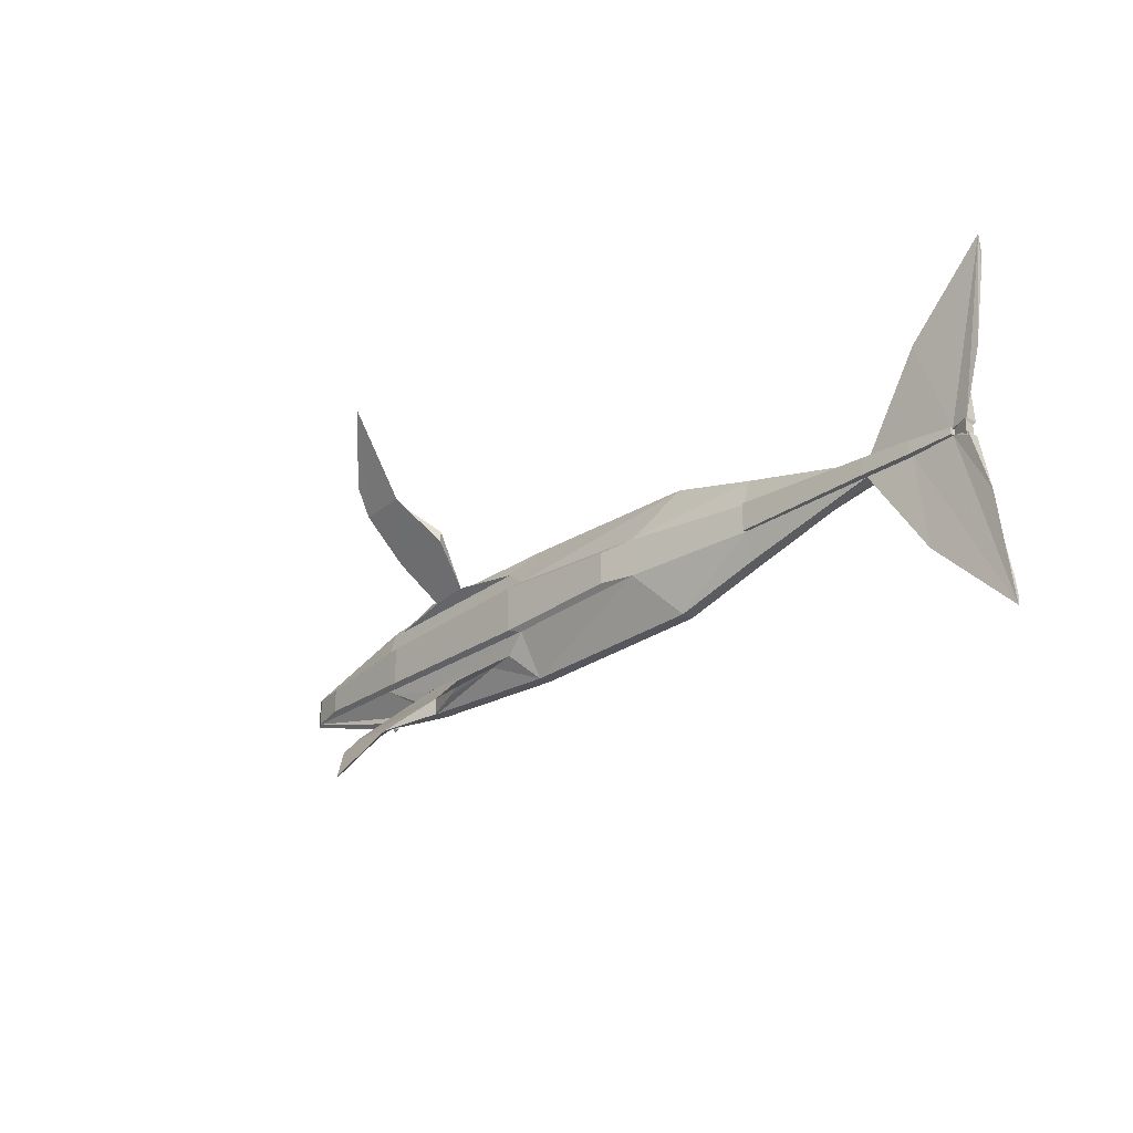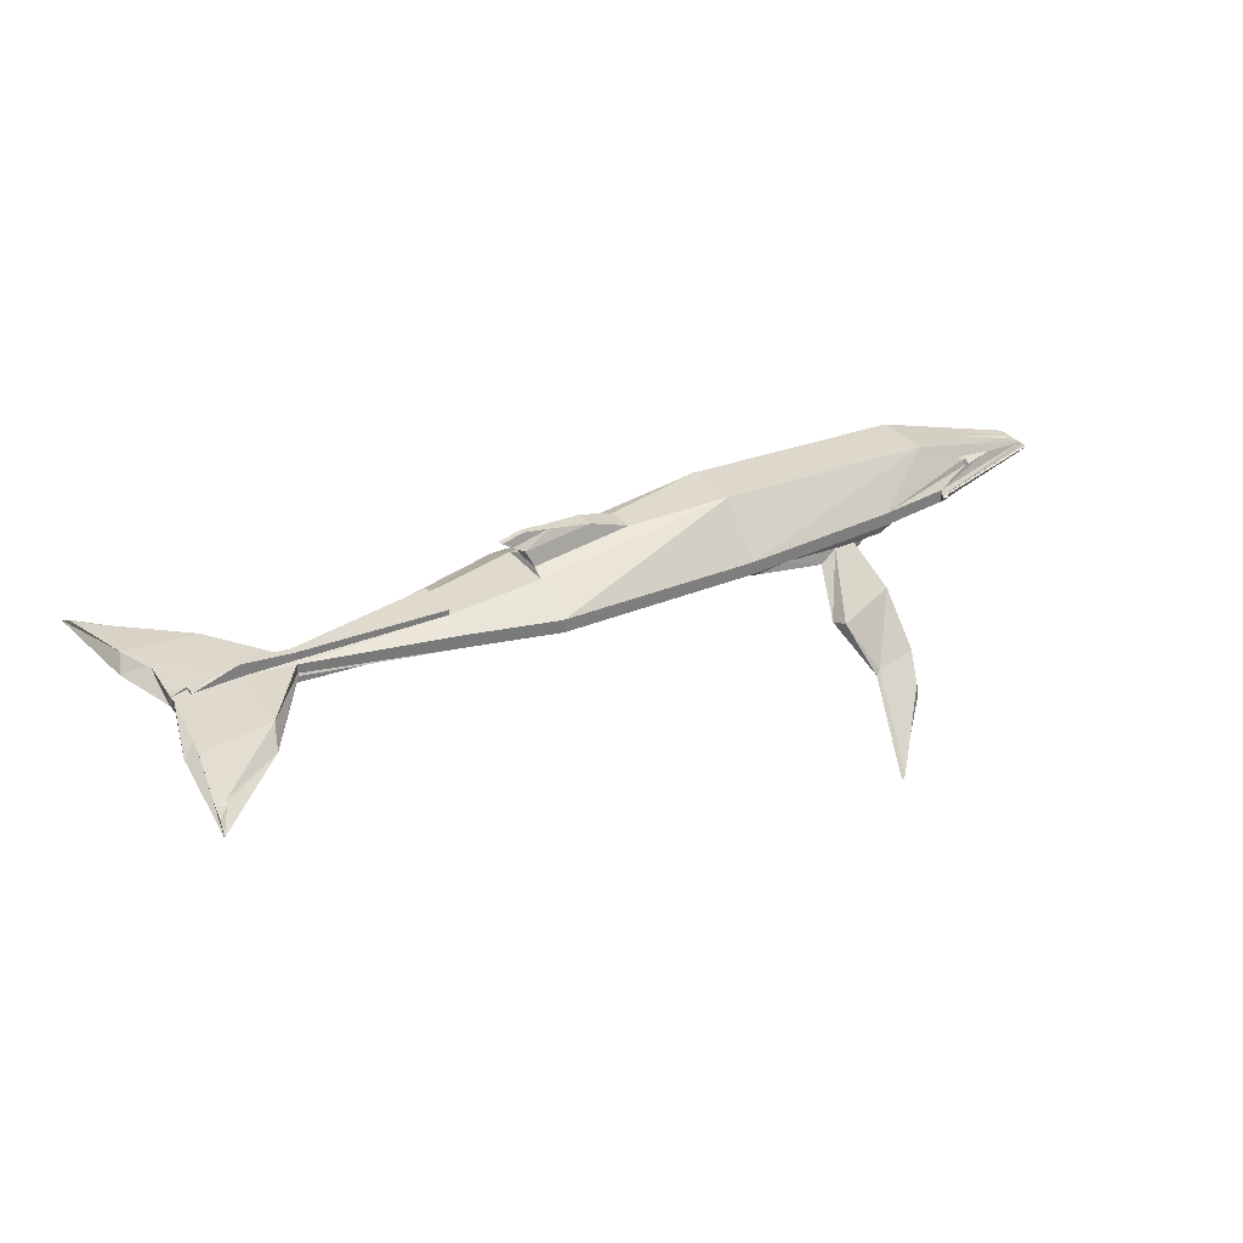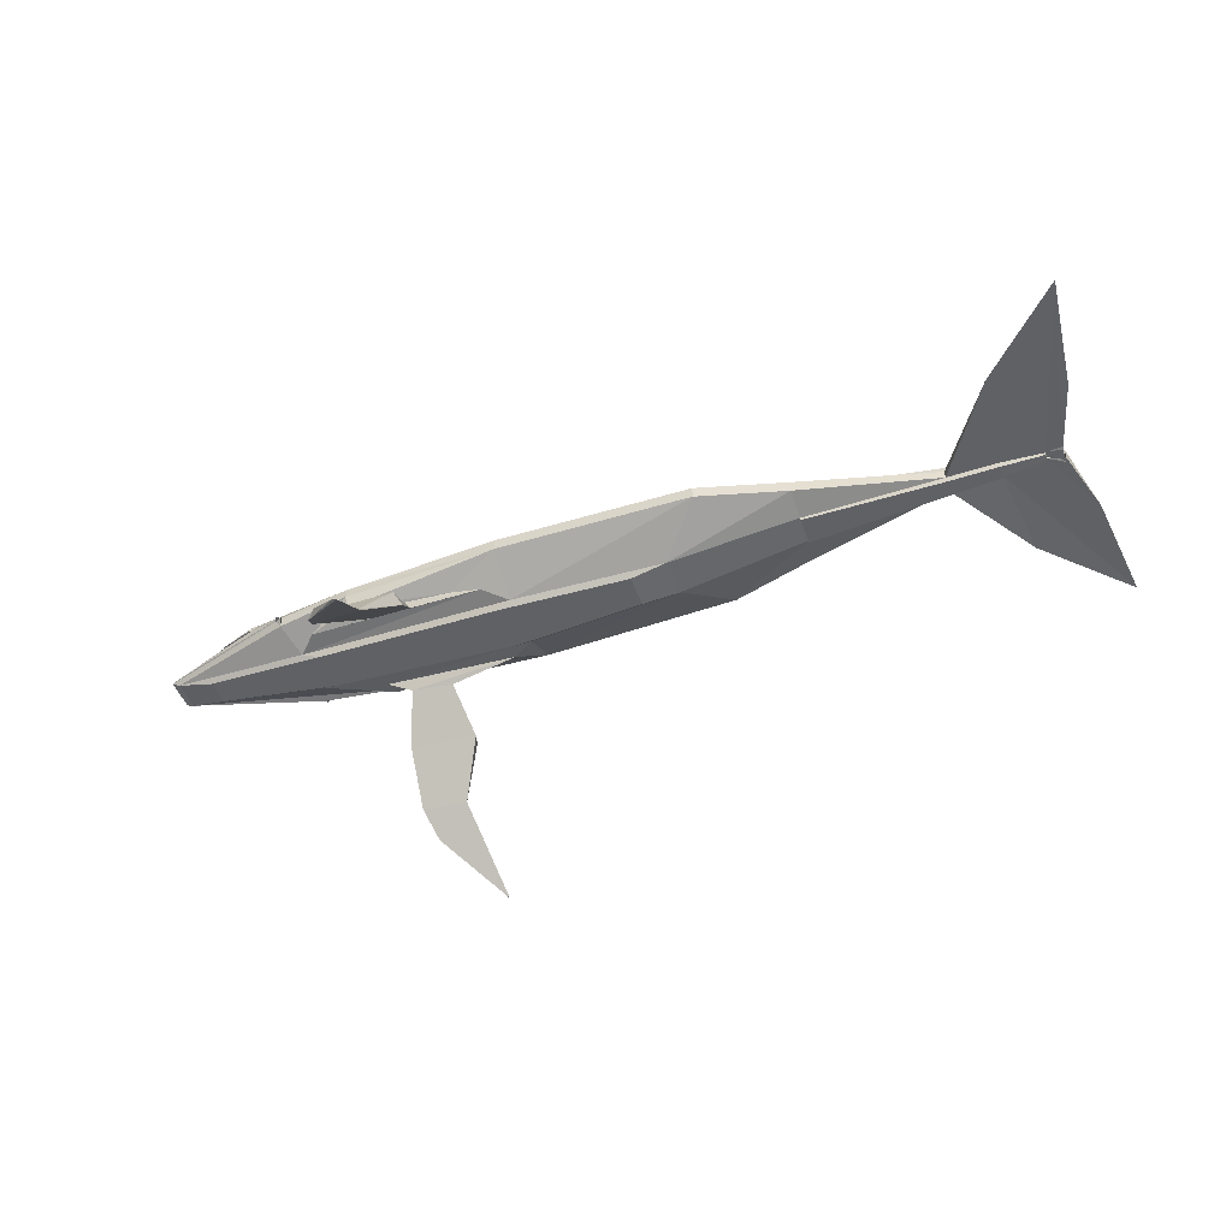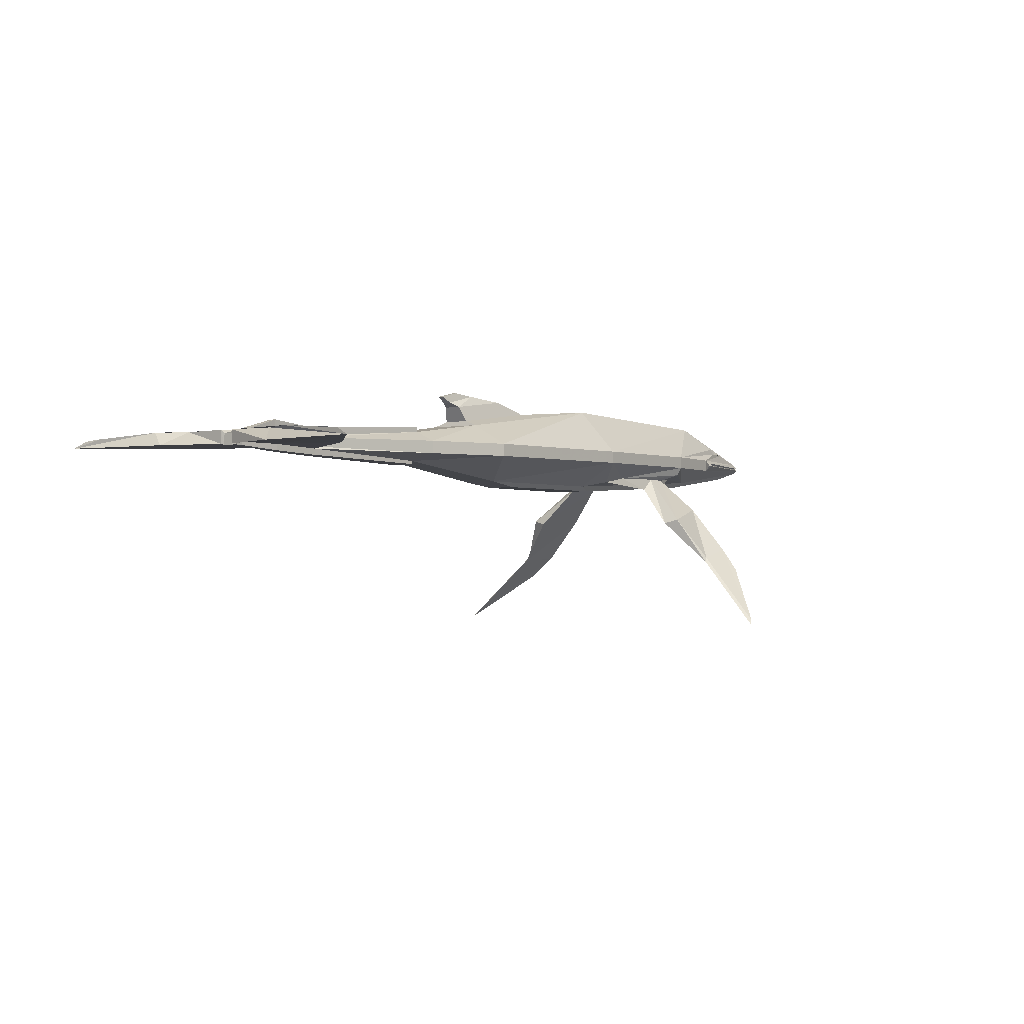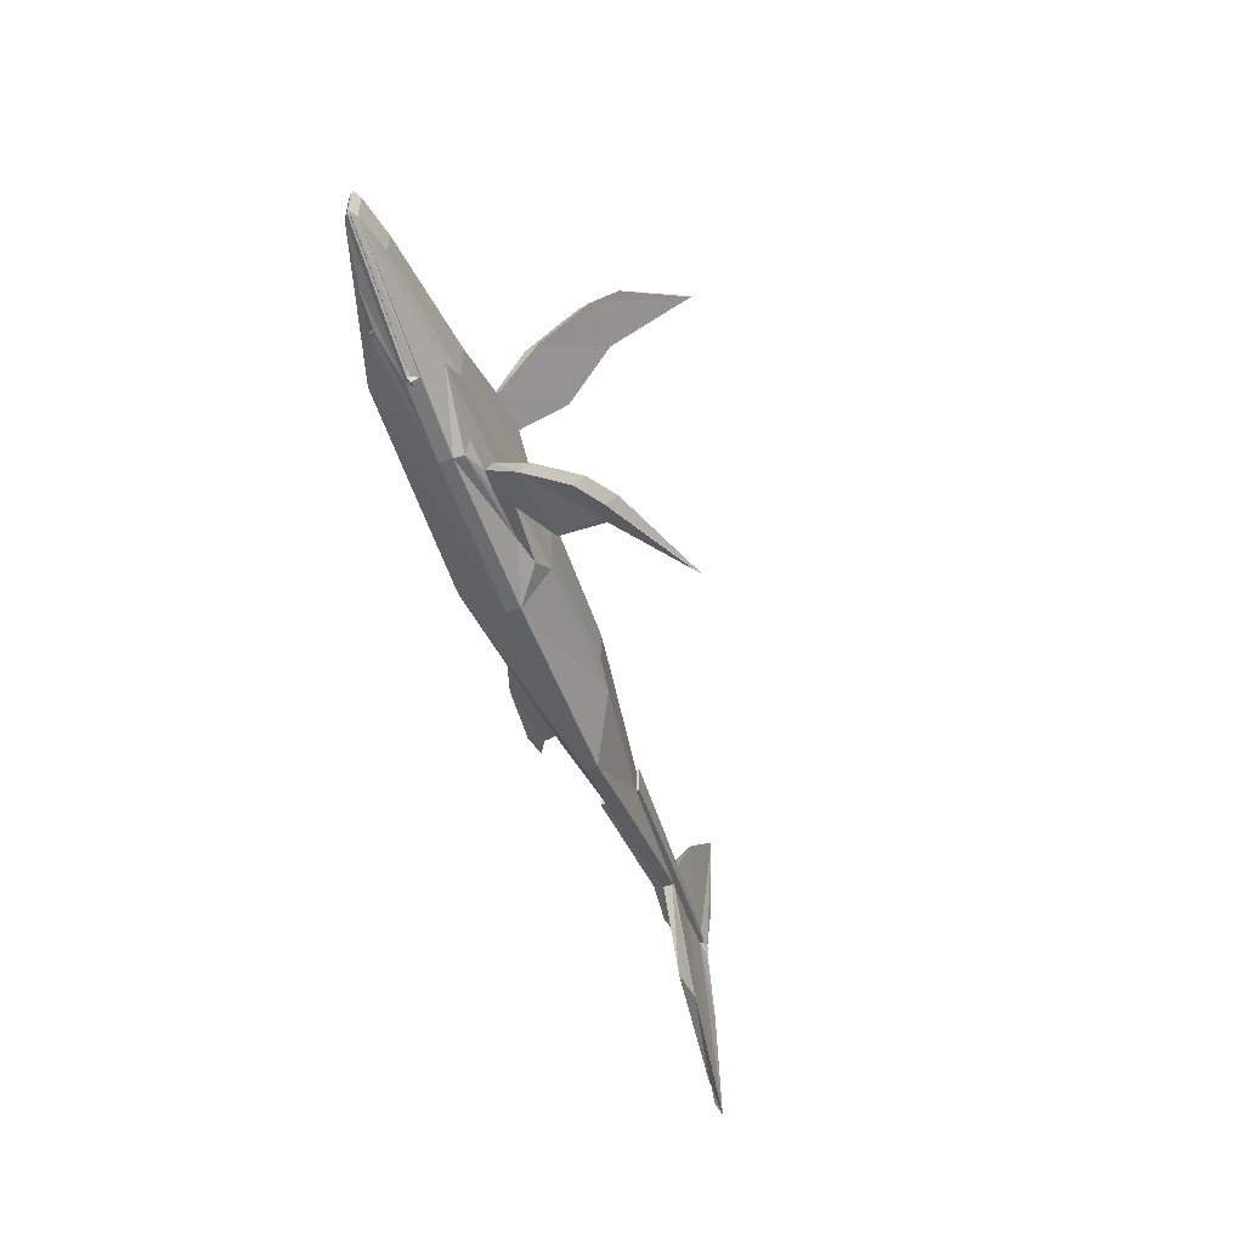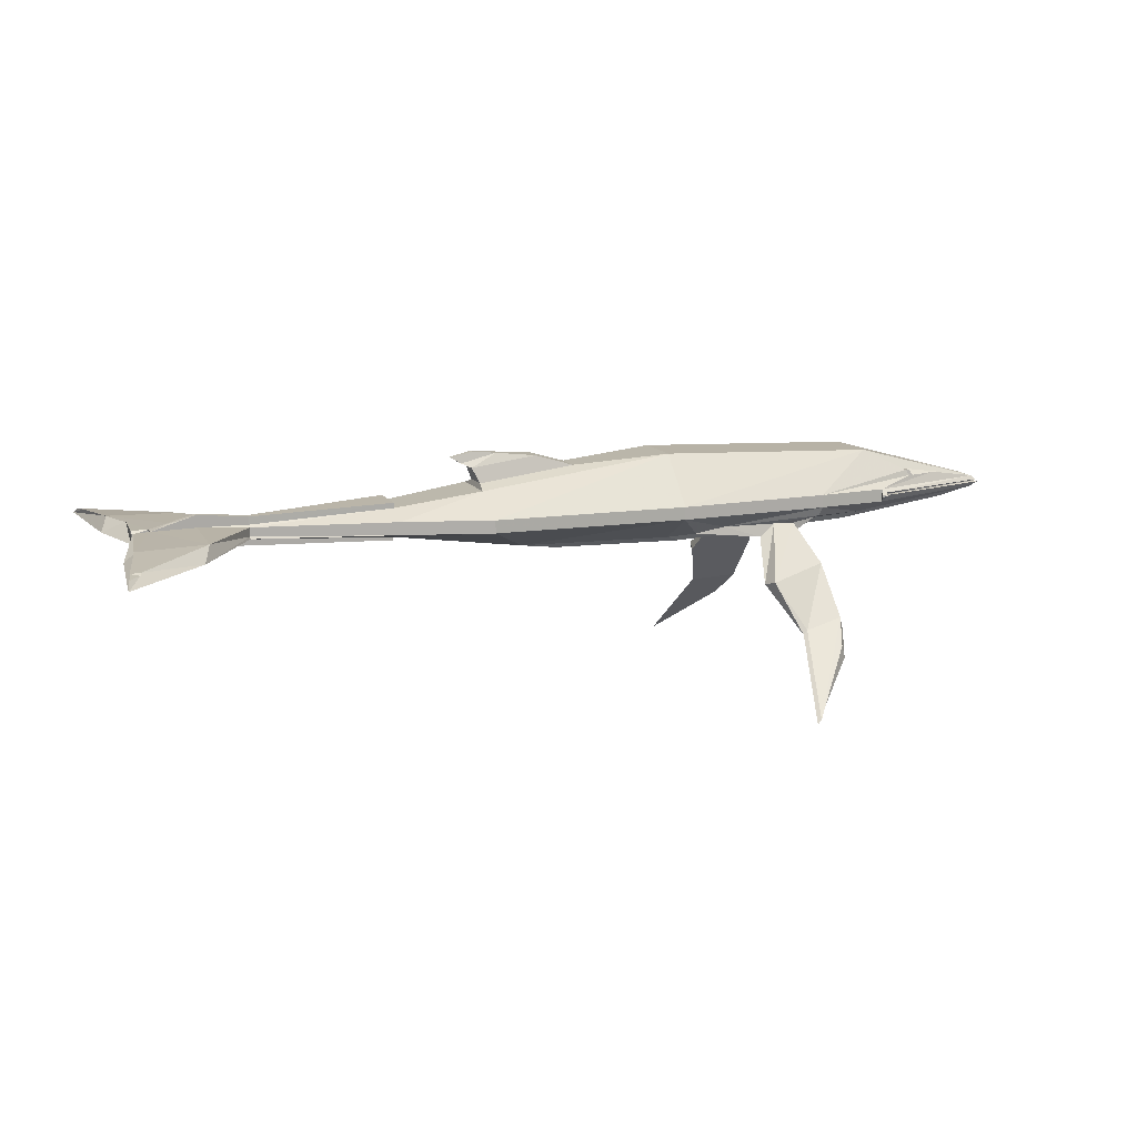
<metadata>
{"format":"obj","ext":"obj","renderer":"f3d","projection":"perspective","resolution":1024,"background":"white","views":[{"elev":-26.7,"azim":45.8,"up":"+Z"},{"elev":32.1,"azim":148.4,"up":"+Y"},{"elev":-49.2,"azim":19.9,"up":"+Y"},{"elev":-1.2,"azim":127.9,"up":"+Y"},{"elev":-50.5,"azim":-71.2,"up":"+Z"},{"elev":13.0,"azim":159.3,"up":"+Y"}]}
</metadata>
<code>
v 5.437 -0.245 0.2564
v 7.912 -0.1191 0.1515
v 5.437 0.2915 0.3838
v 7.912 0.1171 0.06837
v 5.437 0.2915 -0.3838
v 7.912 0.1171 -0.06837
v 5.437 -0.245 -0.2564
v 7.912 -0.1191 -0.1515
v 3.105 -0.5583 -0.3471
v 3.105 -0.5583 0.3471
v 3.863 0.5 0.5
v 3.863 0.5 -0.5
v 0.3333 -0.5864 -0.5
v 0.3333 -0.5864 0.5
v 0.3333 0.9529 0.5
v 0.3333 0.9529 -0.5
v -3.615 -0.3976 -0.4204
v -3.615 -0.3976 0.4204
v -3.646 0.7882 0.5
v -3.646 0.7882 -0.5
v 5.437 -0.1156 0.7611
v 7.912 -0.08034 0.1273
v 7.912 0.07972 0.1273
v 5.437 0.1156 0.7611
v 3.863 0.1156 1.199
v 3.863 -0.1156 1.199
v 0.3333 0.1156 1.285
v 0.3333 -0.1156 1.285
v -2.49 0.1156 1.132
v -2.485 -0.103 1.157
v 5.437 0.1156 -0.7611
v 7.912 0.07972 -0.1273
v 7.912 -0.08034 -0.1273
v 5.437 -0.1156 -0.7611
v 3.863 -0.1156 -1.199
v 3.863 0.1156 -1.199
v 0.3333 -0.1156 -1.285
v 0.3333 0.1156 -1.285
v -2.49 -0.1156 -1.132
v -2.49 0.1156 -1.132
v -6.157 -0.0991 -0.2638
v -6.157 -0.0991 0.2638
v -6.157 0.0991 0.2638
v -6.157 0.0991 -0.2638
v -3.828 -0.1284 0.9486
v -3.828 0.1028 0.9486
v -3.828 0.1028 -0.9486
v -3.828 -0.1284 -0.9486
v 8.802 -0.07739 -0.1198
v 8.802 -0.07739 0.1198
v 8.802 0.1307 -0.07013
v 8.802 0.1307 0.07013
v 8.834 0.1156 1.395
v 8.994 -0.1156 1.825
v 8.994 -0.1156 -1.825
v 8.834 0.1156 -1.395
v 9.574 -0.07187 -0.06058
v 9.574 -0.07187 0.06058
v 9.588 0.1242 -0.1056
v 9.588 0.1242 0.1056
v 10.08 0.1156 1.56
v 10.44 -0.1156 3.287
v 10.44 -0.1156 -3.287
v 10.08 0.1156 -1.56
v 9.881 -0.1177 -0.1277
v 9.881 -0.1177 0.1277
v 9.881 0.1177 -0.1277
v 9.881 0.1177 0.1277
v 9.83 0.1156 0.982
v 10.22 -0.1156 1.285
v 10.22 -0.1156 -1.285
v 9.83 0.1156 -0.982
v -0.08676 -0.4901 0.8204
v -3.274 -0.3623 0.7645
v -0.6301 -0.3957 0.8539
v -2.448 -0.3382 1.09
v -0.08676 -0.4901 -0.8204
v -2.515 -0.3623 -0.7645
v -2.449 -0.276 -1.066
v -0.63 -0.3955 -0.8543
v -1.327 -0.6185 0.9396
v -2.081 -0.5529 0.8983
v -1.611 -0.3911 0.9267
v -2.011 -0.3989 0.9267
v -1.321 -0.6164 -0.9441
v -2.075 -0.5603 -0.8834
v -2.007 -0.4055 -0.9136
v -1.608 -0.3925 -0.9238
v -1.112 -1.346 1.597
v -2.322 -1.274 1.567
v -1.184 -1.272 1.853
v -2.25 -1.037 1.596
v -1.114 -1.341 -1.607
v -2.323 -1.284 -1.546
v -2.255 -1.047 -1.576
v -1.193 -1.267 -1.861
v -1.467 -2.151 2.336
v -2.343 -2.108 2.298
v -1.546 -2.076 2.318
v -2.271 -1.885 2.327
v -1.541 -2.15 -2.338
v -2.352 -2.119 -2.277
v -2.284 -1.894 -2.307
v -1.62 -2.076 -2.317
v -6.291 -0.02233 -0.2817
v -6.291 -0.02233 0.2817
v -6.258 0.02233 0.2817
v -6.258 0.02233 -0.2817
v -3.916 -0.01177 0.9845
v -3.916 0.04031 0.9845
v -3.916 0.04031 -0.9845
v -3.916 -0.01177 -0.9845
v -6.215 -0.007279 -0.264
v -6.215 -0.007279 0.264
v -6.215 0.007279 0.264
v -6.215 0.007279 -0.264
v -3.987 -0.008489 0.9227
v -3.987 0.008489 0.9227
v -3.987 0.008489 -0.9227
v -3.987 -0.008489 -0.9227
v -1.168 -3.414 3.612
v -2.168 -2.53 2.715
v -1.247 -3.339 3.594
v -2.097 -2.3 2.736
v -1.195 -3.41 -3.621
v -2.183 -2.538 -2.698
v -2.115 -2.308 -2.721
v -1.274 -3.336 -3.601
v 9.864 -0.1378 -0.1917
v 9.864 -0.1378 0.06364
v 9.861 0.0589 -0.1917
v 9.861 0.0589 0.06364
v 9.579 -0.03332 -0.06058
v 9.579 -0.03332 0.06058
v 9.587 0.08528 0.1056
v 9.587 0.08528 -0.1056
v 5.444 0.3847 0.3838
v 7.915 0.256 0.06837
v 7.915 0.256 -0.06837
v 5.444 0.3847 -0.3838
v 8.802 0.3481 0.07013
v 8.802 0.3481 -0.07013
v 9.298 0.2177 0.0257
v 9.298 0.2177 -0.0257
v 5.437 -0.3034 -0.2564
v 7.912 -0.2294 -0.1515
v 7.912 -0.2294 0.1515
v 5.437 -0.3034 0.2564
v 8.802 -0.1887 -0.1198
v 8.802 -0.1887 0.1198
v 9.574 -0.1303 -0.06058
v 9.574 -0.1303 0.06058
v 10.17 0.001589 2.77
v 10.15 0.03357 2.691
v 10.38 0.001589 3.036
v 10.33 0.03357 2.722
v 10.15 0.03357 -2.691
v 10.17 0.001589 -2.77
v 10.33 0.03357 -2.722
v 10.38 0.001589 -3.036
v 3.828 0.592 0.2473
v 3.828 0.592 -0.2473
v 2.082 0.8161 -0.2473
v 2.082 0.8161 0.2473
v 3.954 0.8638 0.1697
v 3.954 0.8638 -0.1697
v 2.755 1.018 -0.1697
v 2.755 1.018 0.1697
v 4.123 0.9393 0.08201
v 4.123 0.9393 -0.08199
v 3.477 1.093 -0.08199
v 3.477 1.093 0.08201
v 4.3 1.044 0.0499
v 4.3 1.044 -0.04988
v 3.907 1.138 -0.04988
v 3.907 1.138 0.0499
v -4.473 0.38 0.5887
v -4.473 0.3827 0.7017
v -5.164 0.2727 0.5215
v -4.551 0.2774 0.7165
v -4.473 0.38 -0.5532
v -4.473 0.3827 -0.6662
v -4.551 0.2774 -0.681
v -5.164 0.2727 -0.486
v -4.546 0.38 0.5887
v -4.546 0.3827 0.7017
v -5.237 0.2727 0.5215
v -4.624 0.2774 0.7165
v -4.546 0.38 -0.5532
v -4.546 0.3827 -0.6662
v -4.624 0.2774 -0.681
v -5.237 0.2727 -0.486
v -3.789 -0.02292 1.045
v -3.789 0.01151 1.045
v -3.876 0.002205 1.081
v -3.876 -0.005551 1.081
v -3.789 0.004681 -1.045
v -3.789 -0.02975 -1.045
v -3.876 -0.01238 -1.081
v -3.876 -0.004622 -1.081
v -4.814 0.4678 0
v -3.646 0.7882 0
v -4.902 0.4437 -0.3819
v -6.157 0.0991 0
v -4.902 0.4437 0.3819
v -6.006 0.1266 0.06228
v -6.006 0.1266 0.04641
v -5.792 0.1853 0.06938
v -5.778 0.1894 0.04641
v -5.792 0.1853 -0.06938
v -6.006 0.1266 -0.06228
v -6.006 0.1266 -0.04641
v -5.778 0.1894 -0.04641
v 3.105 -0.5583 -0.3471
v 3.105 -0.5583 0.3471
v 0.3333 -0.5864 0.5
v 0.3333 -0.5864 -0.5
v -3.615 -0.3976 0.4204
v -3.615 -0.3976 -0.4204
v -6.157 -0.0991 0.2638
v -6.157 -0.0991 -0.2638
v 2.442 -0.6528 -0.2975
v 2.442 -0.6528 0.2975
v 0.06734 -0.6769 0.4285
v 0.06734 -0.6769 -0.4285
v -3.316 -0.5151 0.3603
v -3.316 -0.5151 -0.3603
v -5.494 -0.2593 0.2261
v -5.494 -0.2593 -0.2261
f 21 22 23 24
f 137 138 139 140
f 31 32 33 34
f 145 146 147 148
f 130 129 131 132
f 113 114 115 116
f 7 1 10 9
f 21 24 25 26
f 3 5 12 11
f 31 34 35 36
f 222 223 224 225
f 26 25 27 28
f 173 174 175 176
f 36 35 37 38
f 225 224 226 227
f 28 27 29 30
f 15 16 20 202 19
f 38 37 39 40
f 1 2 22 21
f 66 68 69 70
f 4 3 24 23
f 3 11 25 24
f 10 1 21 26
f 11 15 27 25
f 14 10 26 28
f 15 19 29 27
f 115 114 117 118
f 122 121 123 124
f 5 6 32 31
f 67 65 71 72
f 8 7 34 33
f 7 9 35 34
f 12 5 31 36
f 9 13 37 35
f 16 12 36 38
f 125 126 127 128
f 113 116 119 120
f 20 16 38 40
f 227 226 228 229
f 205 19 202 201
f 18 30 45 42
f 30 29 46 45
f 186 185 187 188
f 189 190 191 192
f 40 39 48 47
f 39 17 41 48
f 147 146 149 150
f 139 138 141 142
f 4 23 53 52
f 23 22 54 53
f 22 2 50 54
f 8 33 55 49
f 33 32 56 55
f 32 6 51 56
f 150 149 151 152
f 142 141 143 144
f 52 53 61 60
f 154 153 155 156
f 54 50 58 62
f 49 55 63 57
f 158 157 159 160
f 56 51 59 64
f 134 133 129 130
f 136 135 132 131
f 60 61 69 68
f 61 62 70 69
f 62 58 66 70
f 57 63 71 65
f 63 64 72 71
f 64 59 67 72
f 18 14 73 74
f 14 28 75 73
f 28 30 76 75
f 30 18 74 76
f 13 17 78 77
f 17 39 79 78
f 39 37 80 79
f 37 13 77 80
f 74 73 81 82
f 73 75 83 81
f 75 76 84 83
f 76 74 82 84
f 77 78 86 85
f 78 79 87 86
f 79 80 88 87
f 80 77 85 88
f 82 81 89 90
f 81 83 91 89
f 83 84 92 91
f 84 82 90 92
f 85 86 94 93
f 86 87 95 94
f 87 88 96 95
f 88 85 93 96
f 90 89 97 98
f 89 91 99 97
f 91 92 100 99
f 92 90 98 100
f 93 94 102 101
f 94 95 103 102
f 95 96 104 103
f 96 93 101 104
f 41 42 106 105
f 43 204 44 108 107
f 42 45 109 106
f 193 194 195 196
f 46 43 107 110
f 44 47 111 108
f 197 198 199 200
f 48 41 105 112
f 105 106 114 113
f 107 108 116 115
f 106 109 117 114
f 109 110 118 117
f 110 107 115 118
f 108 111 119 116
f 111 112 120 119
f 112 105 113 120
f 98 97 121 122
f 97 99 123 121
f 99 100 124 123
f 100 98 122 124
f 101 102 126 125
f 102 103 127 126
f 103 104 128 127
f 104 101 125 128
f 65 67 131 129
f 68 66 130 132
f 58 57 133 134
f 57 65 129 133
f 66 58 134 130
f 59 60 135 136
f 60 68 132 135
f 67 59 136 131
f 3 4 138 137
f 6 5 140 139
f 5 3 137 140
f 4 52 141 138
f 51 6 139 142
f 52 60 143 141
f 60 59 144 143
f 59 51 142 144
f 7 8 146 145
f 2 1 148 147
f 1 7 145 148
f 8 49 149 146
f 50 2 147 150
f 49 57 151 149
f 57 58 152 151
f 58 50 150 152
f 53 54 153 154
f 54 62 155 153
f 62 61 156 155
f 61 53 154 156
f 55 56 157 158
f 56 64 159 157
f 64 63 160 159
f 63 55 158 160
f 11 12 162 161
f 12 16 163 162
f 16 15 164 163
f 15 11 161 164
f 161 162 166 165
f 162 163 167 166
f 163 164 168 167
f 164 161 165 168
f 165 166 170 169
f 166 167 171 170
f 167 168 172 171
f 168 165 169 172
f 169 170 174 173
f 170 171 175 174
f 171 172 176 175
f 172 169 173 176
f 29 19 177 178
f 19 205 43 179 177
f 43 46 180 179
f 46 29 178 180
f 20 40 182 181
f 40 47 183 182
f 47 44 184 183
f 44 203 20 181 184
f 178 177 185 186
f 177 179 187 185
f 179 180 188 187
f 180 178 186 188
f 181 182 190 189
f 182 183 191 190
f 183 184 192 191
f 184 181 189 192
f 45 46 194 193
f 46 110 195 194
f 110 109 196 195
f 109 45 193 196
f 47 48 198 197
f 48 112 199 198
f 112 111 200 199
f 111 47 197 200
f 202 20 203 201
f 210 211 212 213
f 207 206 208 209
f 204 43 206 207
f 43 205 208 206
f 205 201 209 208
f 201 204 207 209
f 203 44 211 210
f 44 204 212 211
f 204 201 213 212
f 201 203 210 213
f 9 10 215 214
f 10 14 216 215
f 13 9 214 217
f 14 18 218 216
f 17 13 217 219
f 18 42 220 218
f 42 41 221 220
f 41 17 219 221
f 214 215 223 222
f 215 216 224 223
f 217 214 222 225
f 216 218 226 224
f 219 217 225 227
f 218 220 228 226
f 220 221 229 228
f 221 219 227 229

</code>
